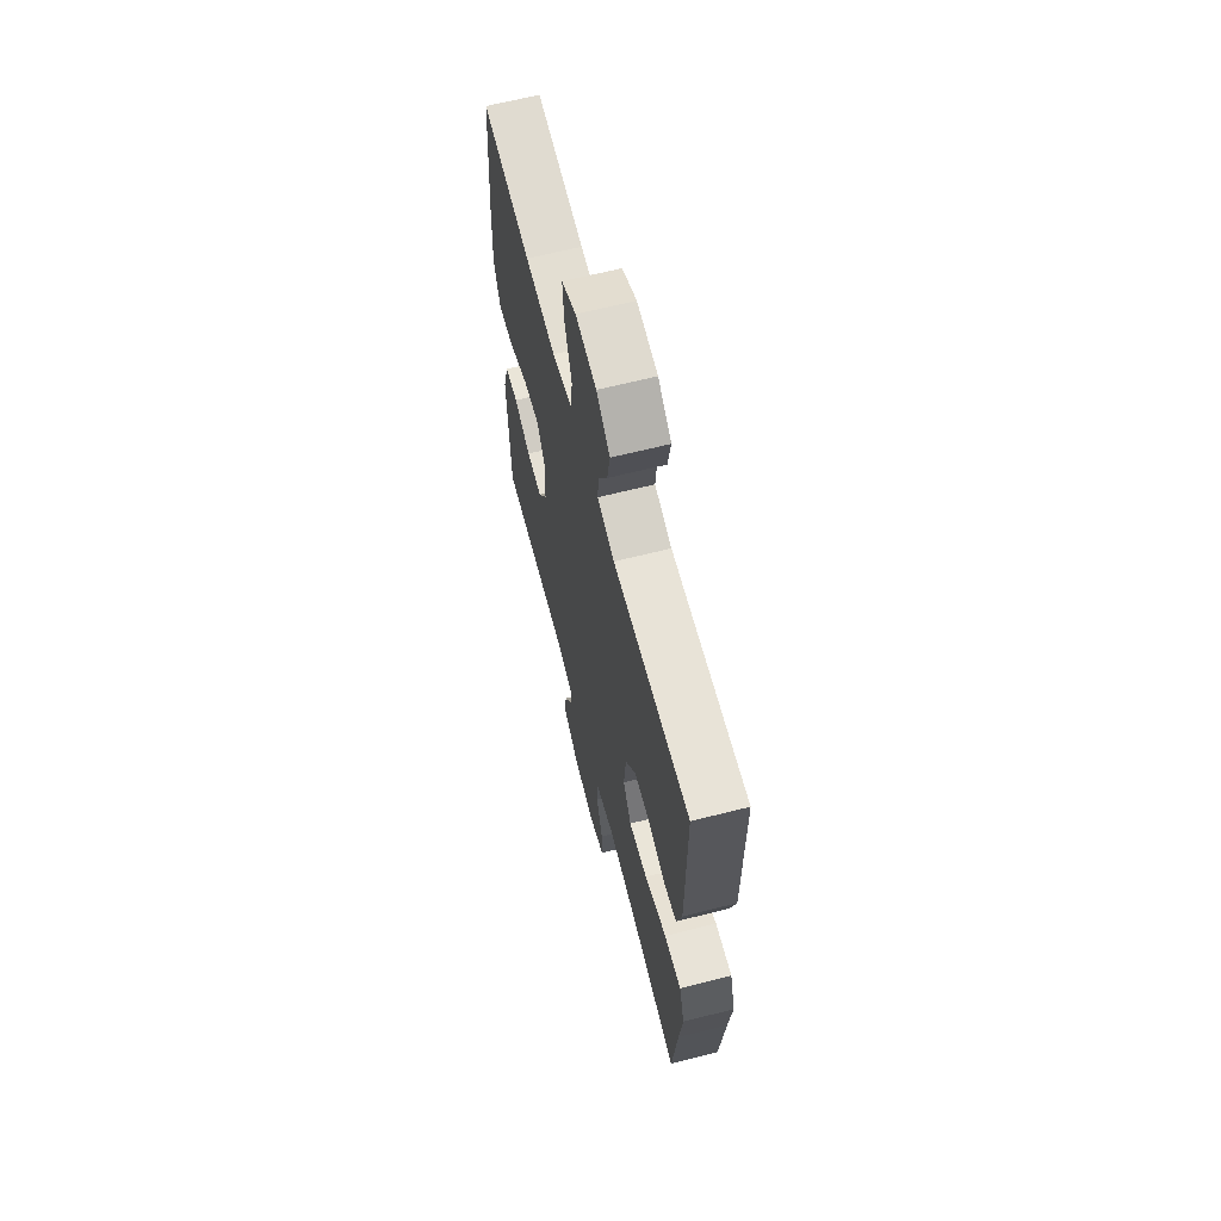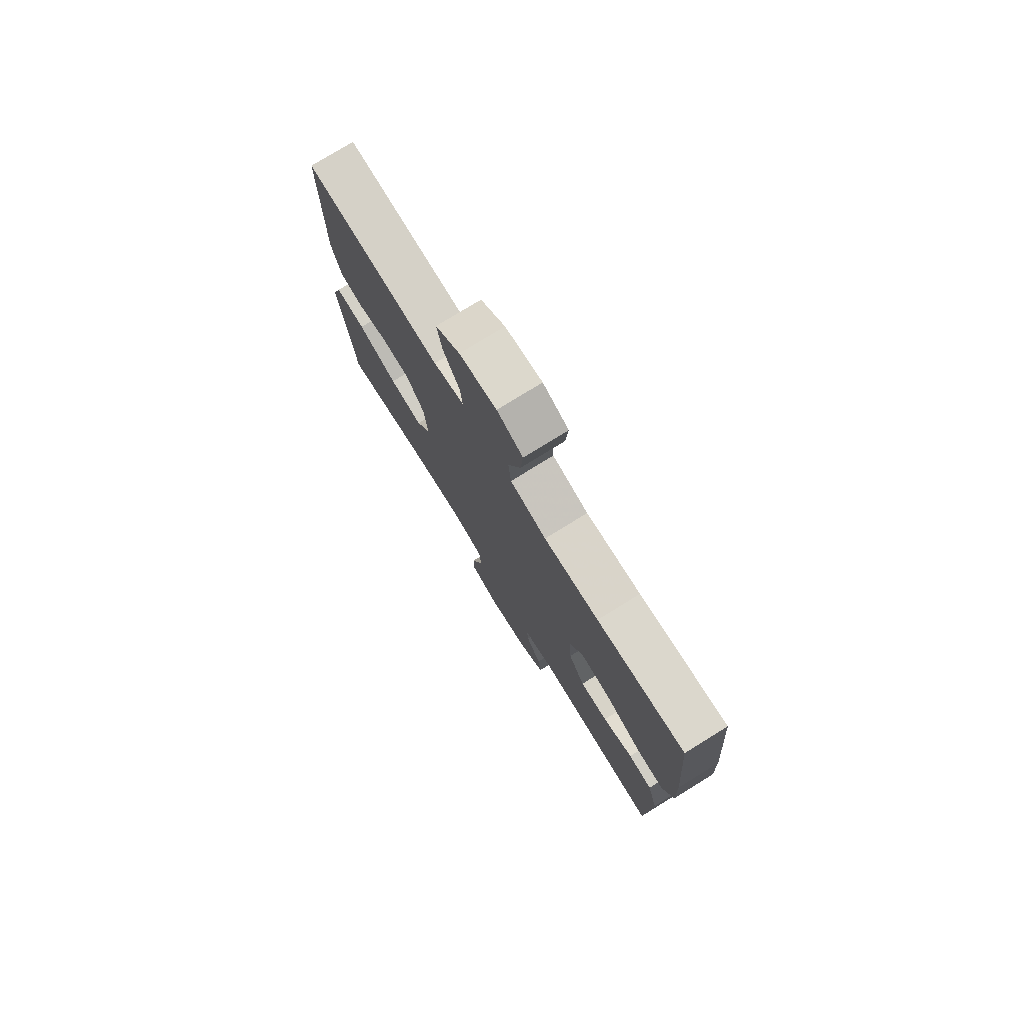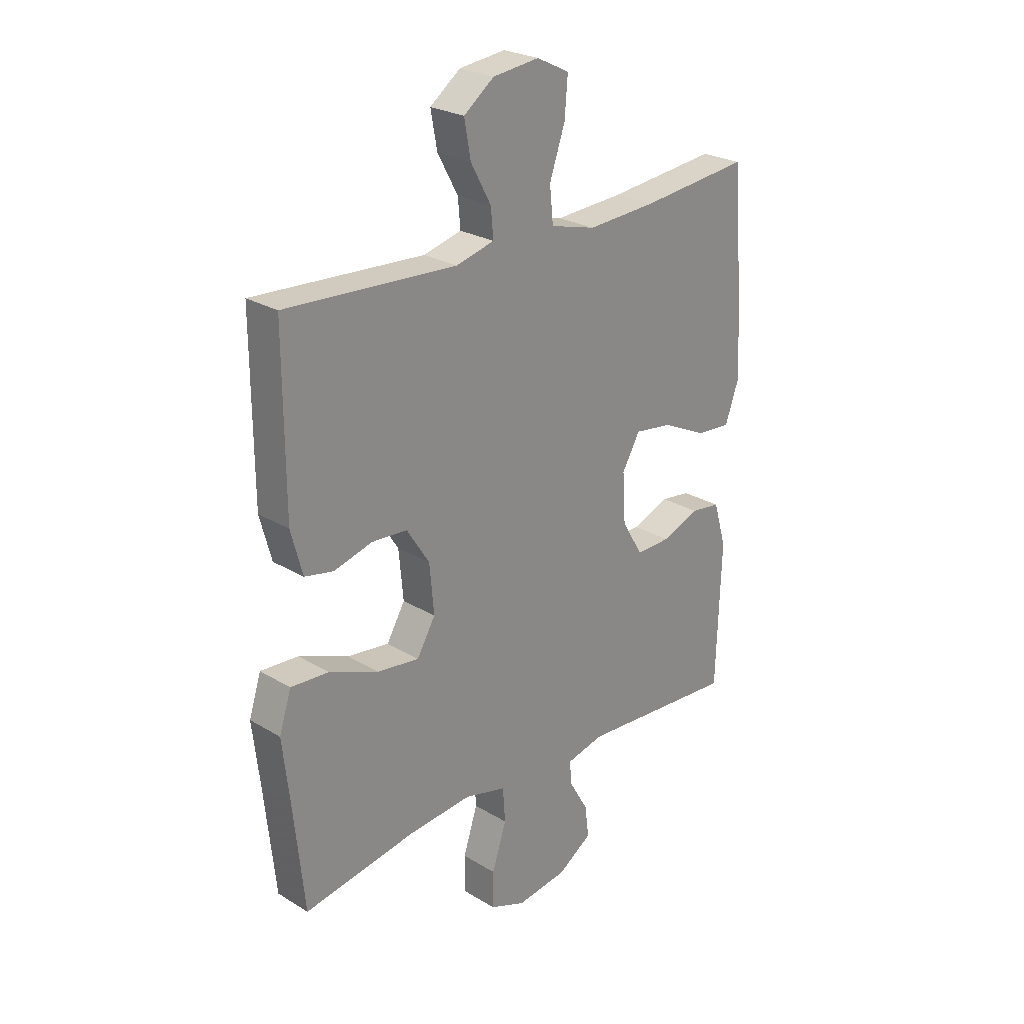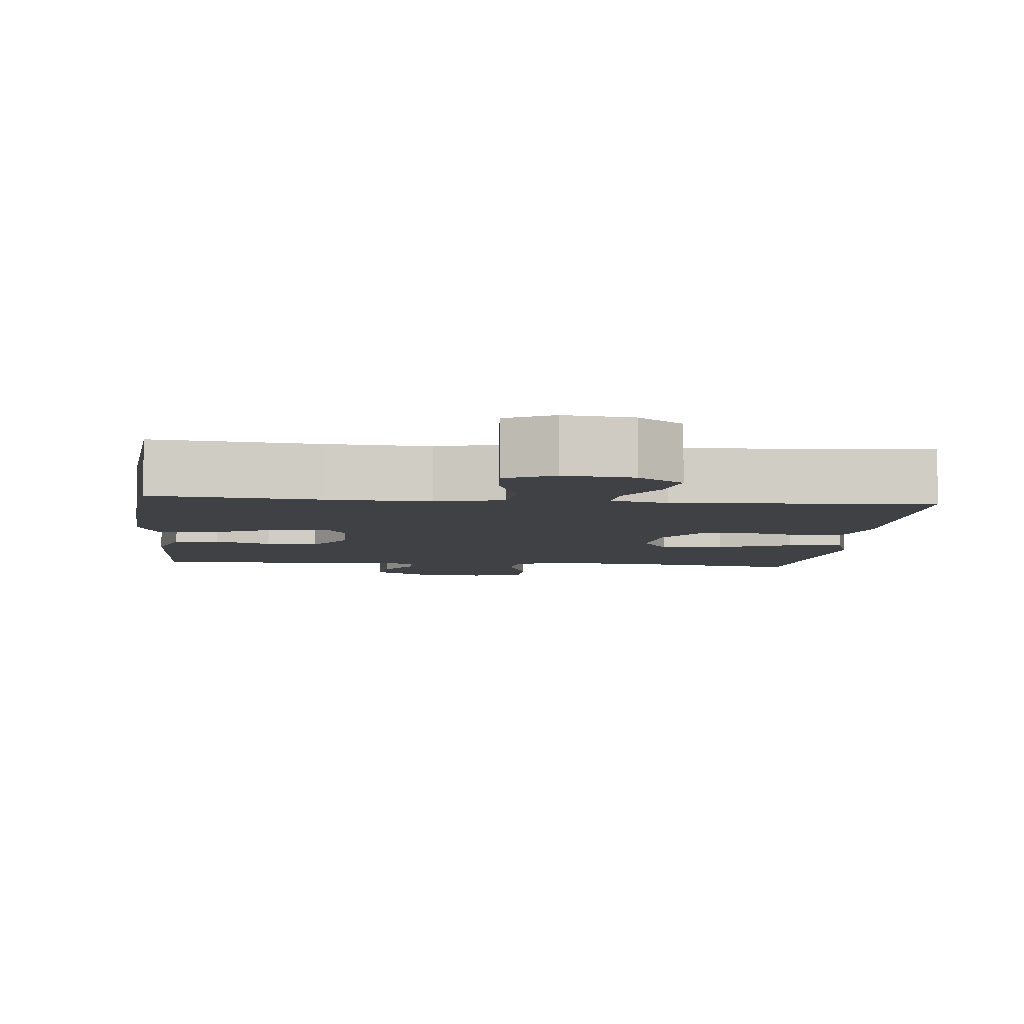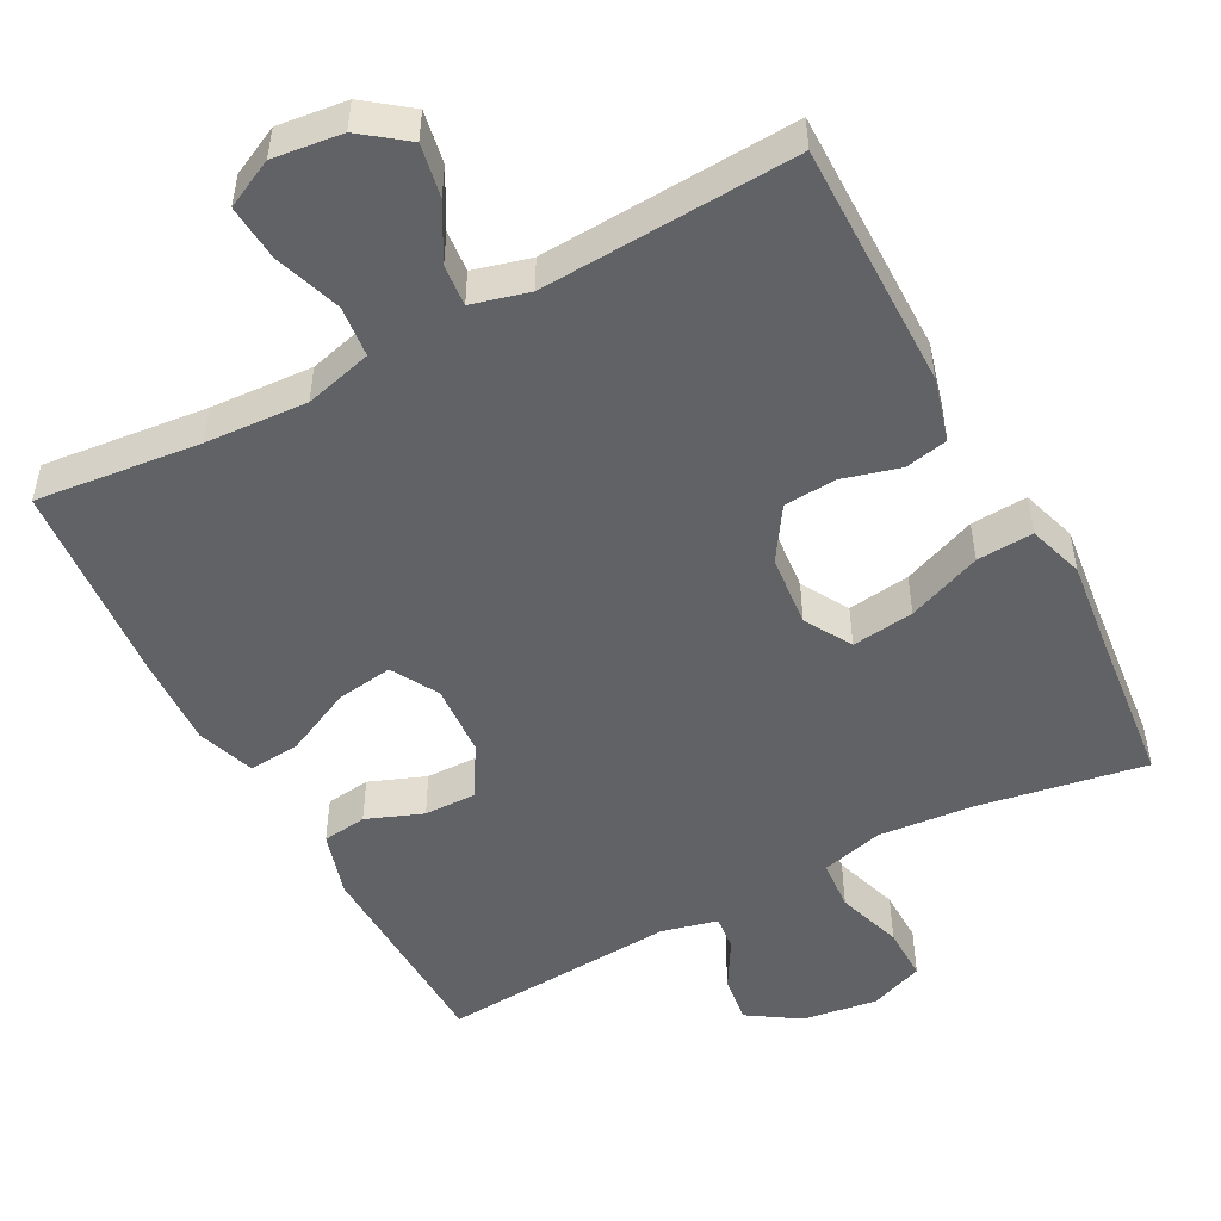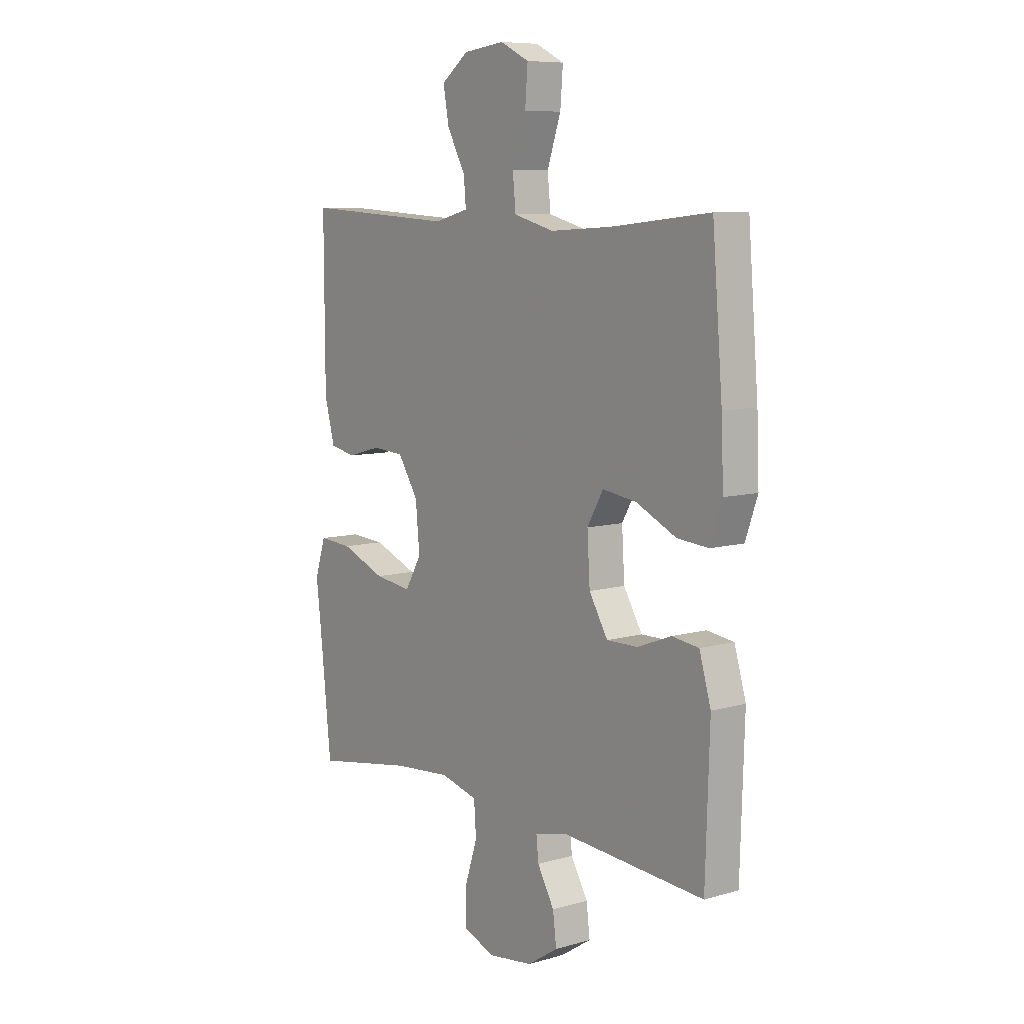
<metadata>
{"format":"obj","ext":"obj","renderer":"f3d","projection":"perspective","resolution":1024,"background":"white","views":[{"elev":64.7,"azim":75.7,"up":"+Z"},{"elev":77.2,"azim":-121.7,"up":"+Z"},{"elev":25.4,"azim":134.2,"up":"+Z"},{"elev":-5.9,"azim":-5.6,"up":"+Y"},{"elev":-50.5,"azim":27.9,"up":"+Y"},{"elev":8.4,"azim":-127.9,"up":"+Z"}]}
</metadata>
<code>
v 0.5 0.07 -0.5
v 0.275 0.07 -0.462
v 0.146 0.07 -0.451
v 0.062 0.07 -0.473
v 0.057 0.07 -0.542
v 0.086 0.07 -0.631
v 0.087 0.07 -0.704
v 0.015 0.07 -0.732
v -0.087 0.07 -0.718
v -0.156 0.07 -0.673
v -0.148 0.07 -0.609
v -0.11 0.07 -0.543
v -0.105 0.07 -0.495
v -0.181 0.07 -0.477
v -0.5 0.07 -0.5
v -0.509 0.07 -0.214
v -0.483 0.07 -0.126
v -0.423 0.07 -0.118
v -0.347 0.07 -0.147
v -0.277 0.07 -0.148
v -0.235 0.07 -0.078
v -0.229 0.07 0.02
v -0.265 0.07 0.083
v -0.341 0.07 0.072
v -0.431 0.07 0.029
v -0.501 0.07 0.023
v -0.528 0.07 0.1
v -0.523 0.07 0.223
v -0.5 0.07 0.5
v -0.279 0.07 0.477
v -0.141 0.07 0.469
v -0.05 0.07 0.493
v -0.043 0.07 0.562
v -0.074 0.07 0.652
v -0.08 0.07 0.727
v -0.015 0.07 0.759
v 0.078 0.07 0.748
v 0.139 0.07 0.702
v 0.126 0.07 0.631
v 0.085 0.07 0.556
v 0.08 0.07 0.5
v 0.157 0.07 0.48
v 0.5 0.07 0.5
v 0.499 0.07 0.167
v 0.476 0.07 0.081
v 0.418 0.07 0.069
v 0.341 0.07 0.09
v 0.27 0.07 0.085
v 0.224 0.07 0.014
v 0.215 0.07 -0.083
v 0.252 0.07 -0.146
v 0.336 0.07 -0.135
v 0.436 0.07 -0.095
v 0.512 0.07 -0.09
v 0.536 0.07 -0.165
v 0.522 0.07 -0.287
v 0.5 0 -0.5
v 0.275 0 -0.462
v 0.146 0 -0.451
v 0.062 0 -0.473
v 0.057 0 -0.542
v 0.086 0 -0.631
v 0.087 0 -0.704
v 0.015 0 -0.732
v -0.087 0 -0.718
v -0.156 0 -0.673
v -0.148 0 -0.609
v -0.11 0 -0.543
v -0.105 0 -0.495
v -0.181 0 -0.477
v -0.5 0 -0.5
v -0.509 0 -0.214
v -0.483 0 -0.126
v -0.423 0 -0.118
v -0.347 0 -0.147
v -0.277 0 -0.148
v -0.235 0 -0.078
v -0.229 0 0.02
v -0.265 0 0.083
v -0.341 0 0.072
v -0.431 0 0.029
v -0.501 0 0.023
v -0.528 0 0.1
v -0.523 0 0.223
v -0.5 0 0.5
v -0.279 0 0.477
v -0.141 0 0.469
v -0.05 0 0.493
v -0.043 0 0.562
v -0.074 0 0.652
v -0.08 0 0.727
v -0.015 0 0.759
v 0.078 0 0.748
v 0.139 0 0.702
v 0.126 0 0.631
v 0.085 0 0.556
v 0.08 0 0.5
v 0.157 0 0.48
v 0.5 0 0.5
v 0.499 0 0.167
v 0.476 0 0.081
v 0.418 0 0.069
v 0.341 0 0.09
v 0.27 0 0.085
v 0.224 0 0.014
v 0.215 0 -0.083
v 0.252 0 -0.146
v 0.336 0 -0.135
v 0.436 0 -0.095
v 0.512 0 -0.09
v 0.536 0 -0.165
v 0.522 0 -0.287
f 53 54 55 56
f 52 53 56 1
f 51 52 1 2
f 50 51 2 3
f 49 50 3 4
f 44 45 46 47
f 42 43 44 47
f 41 42 47 48
f 37 38 39 40
f 37 40 41
f 36 37 41
f 33 34 35 36
f 32 33 36 41
f 31 32 41 48
f 27 28 29 30
f 24 25 26 27
f 23 24 27 30
f 22 23 30 31
f 16 17 18 19
f 14 15 16 19
f 13 14 19 20
f 9 10 11 12
f 9 12 13
f 8 9 13
f 5 6 7 8
f 4 5 8 13
f 49 4 13 20
f 21 22 31 48
f 20 21 48 49
f 112 111 110 109
f 57 112 109 108
f 58 57 108 107
f 59 58 107 106
f 60 59 106 105
f 103 102 101 100
f 103 100 99 98
f 104 103 98 97
f 96 95 94 93
f 97 96 93
f 97 93 92
f 92 91 90 89
f 97 92 89 88
f 104 97 88 87
f 86 85 84 83
f 83 82 81 80
f 86 83 80 79
f 87 86 79 78
f 75 74 73 72
f 75 72 71 70
f 76 75 70 69
f 68 67 66 65
f 69 68 65
f 69 65 64
f 64 63 62 61
f 69 64 61 60
f 76 69 60 105
f 104 87 78 77
f 105 104 77 76
f 1 57 58 2
f 2 58 59 3
f 3 59 60 4
f 4 60 61 5
f 5 61 62 6
f 6 62 63 7
f 7 63 64 8
f 8 64 65 9
f 9 65 66 10
f 10 66 67 11
f 11 67 68 12
f 12 68 69 13
f 13 69 70 14
f 14 70 71 15
f 15 71 72 16
f 16 72 73 17
f 17 73 74 18
f 18 74 75 19
f 19 75 76 20
f 20 76 77 21
f 21 77 78 22
f 22 78 79 23
f 23 79 80 24
f 24 80 81 25
f 25 81 82 26
f 26 82 83 27
f 27 83 84 28
f 28 84 85 29
f 29 85 86 30
f 30 86 87 31
f 31 87 88 32
f 32 88 89 33
f 33 89 90 34
f 34 90 91 35
f 35 91 92 36
f 36 92 93 37
f 37 93 94 38
f 38 94 95 39
f 39 95 96 40
f 40 96 97 41
f 41 97 98 42
f 42 98 99 43
f 43 99 100 44
f 44 100 101 45
f 45 101 102 46
f 46 102 103 47
f 47 103 104 48
f 48 104 105 49
f 49 105 106 50
f 50 106 107 51
f 51 107 108 52
f 52 108 109 53
f 53 109 110 54
f 54 110 111 55
f 55 111 112 56
f 56 112 57 1

</code>
